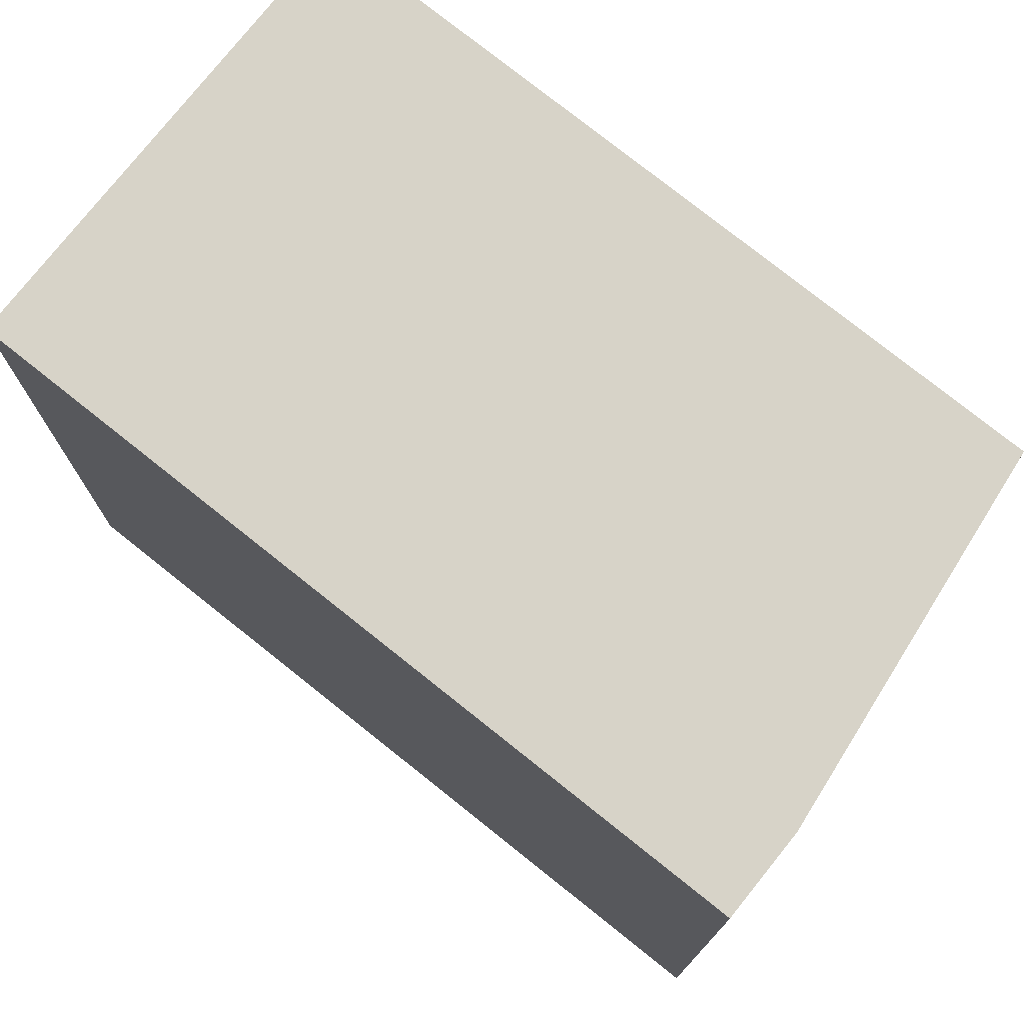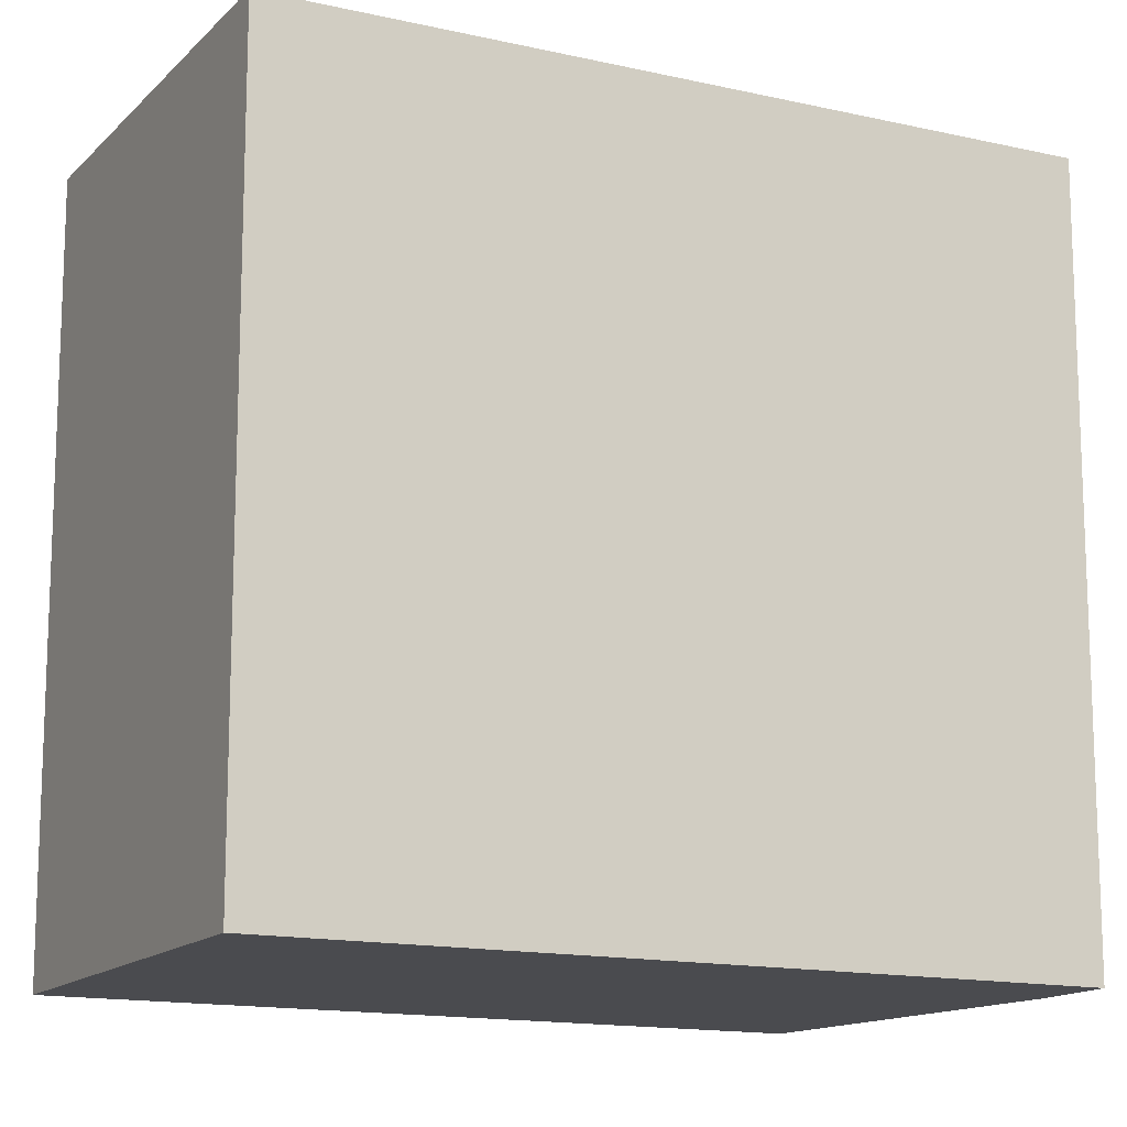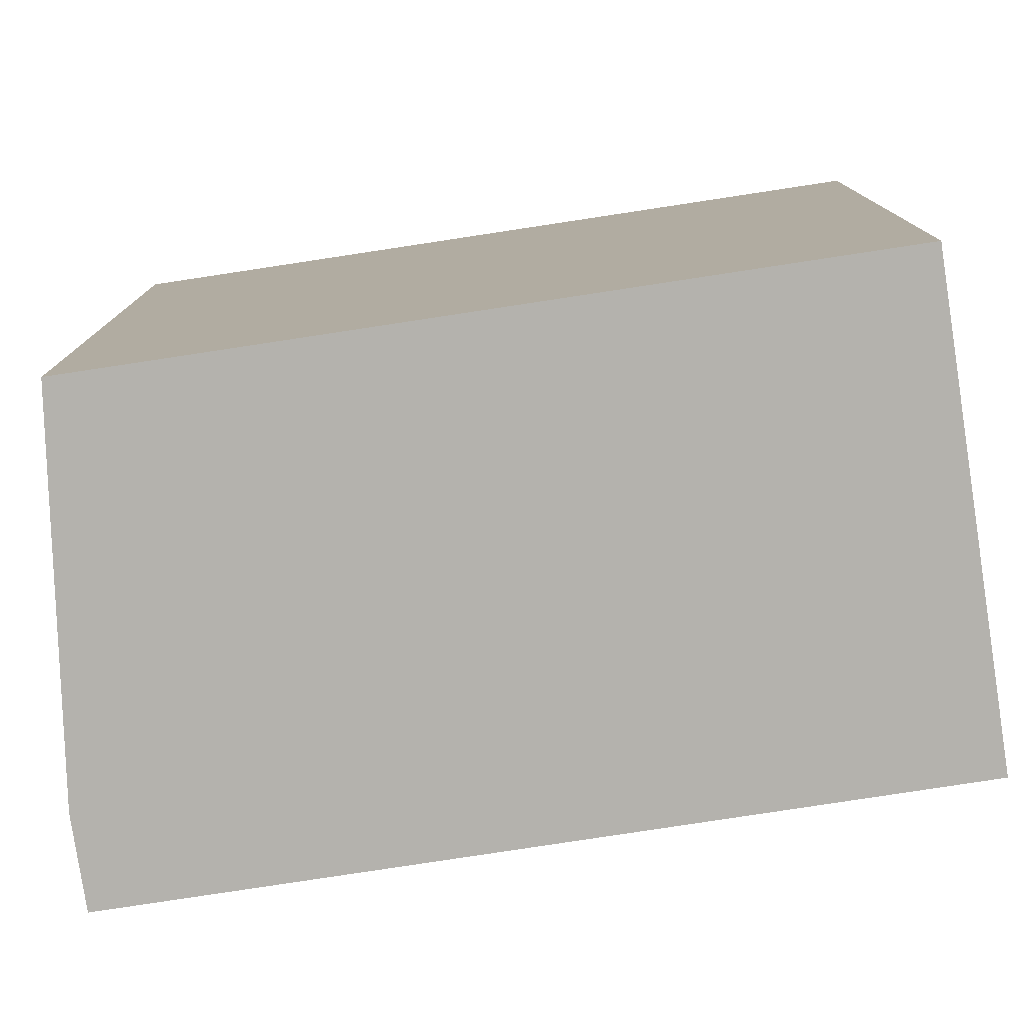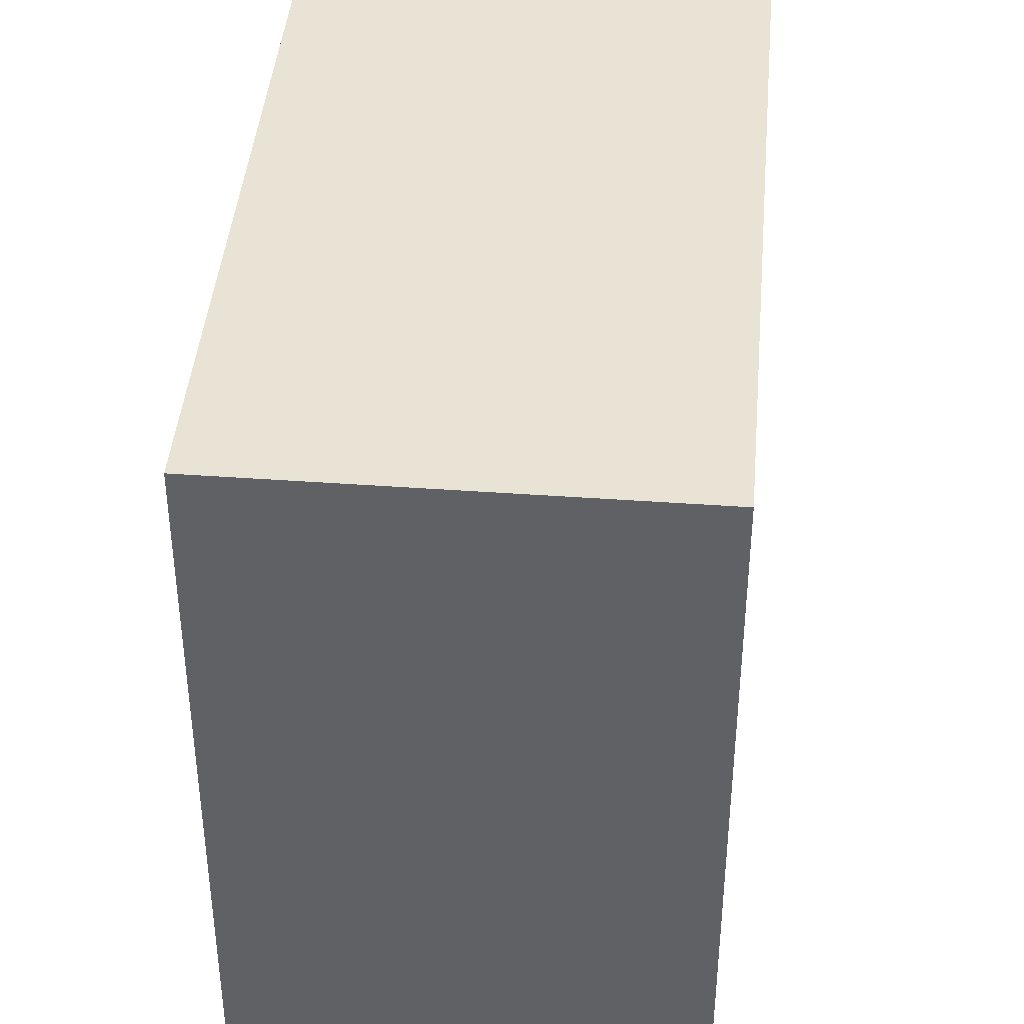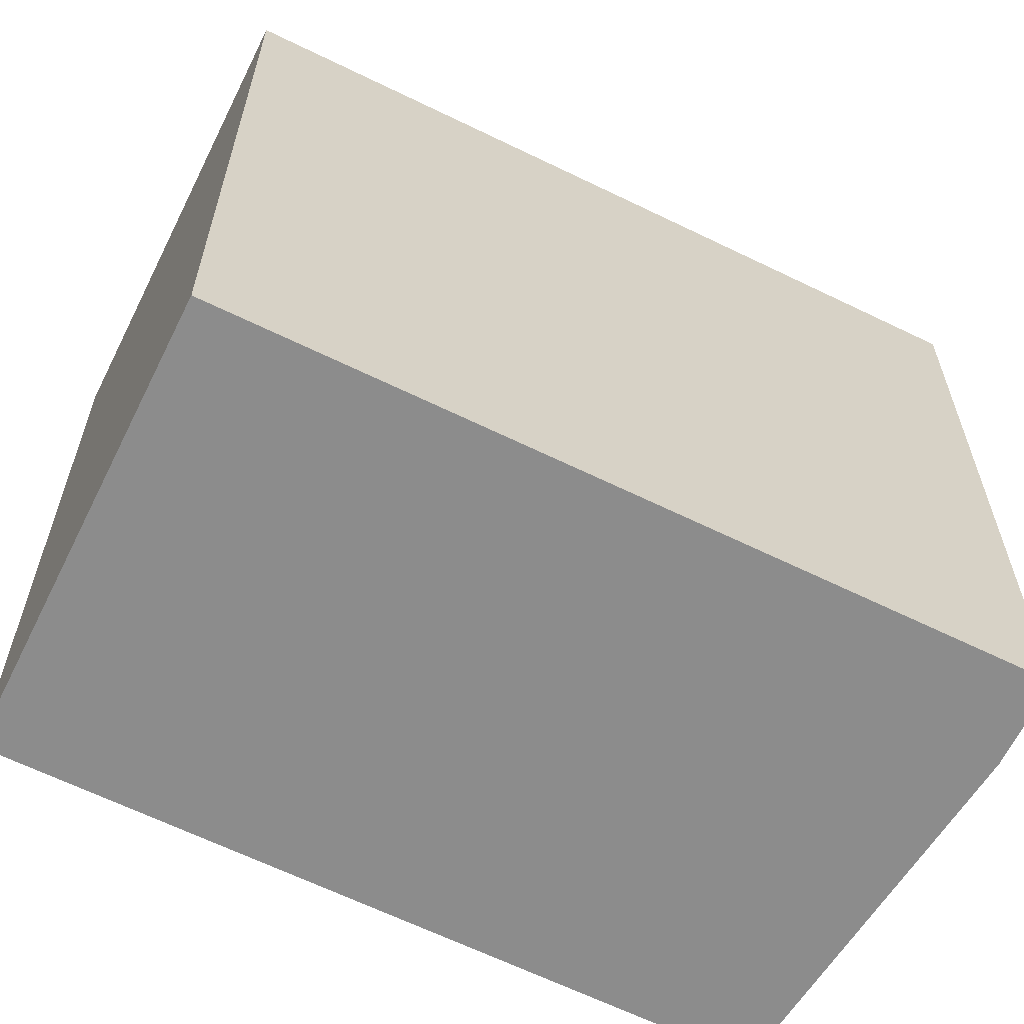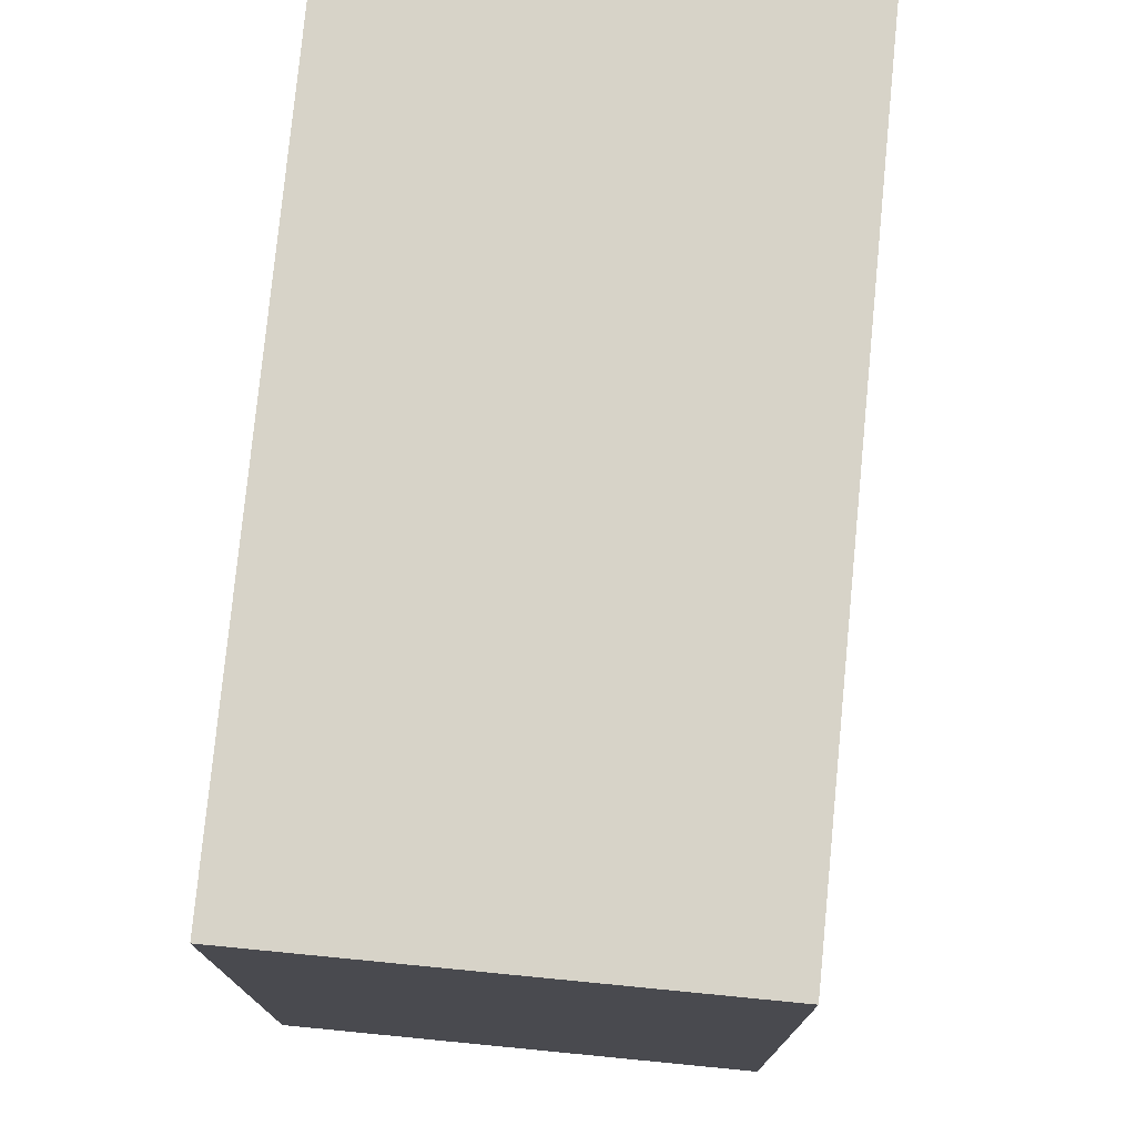
<metadata>
{"format":"obj","ext":"obj","renderer":"f3d","projection":"perspective","resolution":1024,"background":"white","views":[{"elev":76.9,"azim":-24.1,"up":"+Y"},{"elev":-14.3,"azim":-89.6,"up":"+Y"},{"elev":-79.5,"azim":126.0,"up":"+Y"},{"elev":42.1,"azim":-147.7,"up":"+Y"},{"elev":-64.2,"azim":-88.9,"up":"+Y"},{"elev":77.1,"azim":-147.1,"up":"+Y"}]}
</metadata>
<code>
v  1.255 2.586 2.43
v  1.41 2.586 -0.729
v  0 2.586 1.583e-16
v  2.597 2.586 1.565
v  1.529 2.586 2.289
v  1.41 4.464e-17 -0.729
v  0 0 0
v  1.255 -1.488e-16 2.43
v  1.529 -1.402e-16 2.289
v  2.597 -9.583e-17 1.565
g defaultobject
f 1 2 3
f 2 1 4
f 4 1 5
f 6 3 2
f 3 6 7
f 7 1 3
f 1 7 8
f 8 5 1
f 5 8 9
f 9 4 5
f 4 9 10
f 10 2 4
f 2 10 6
f 10 7 6
f 7 10 8
f 8 10 9

</code>
